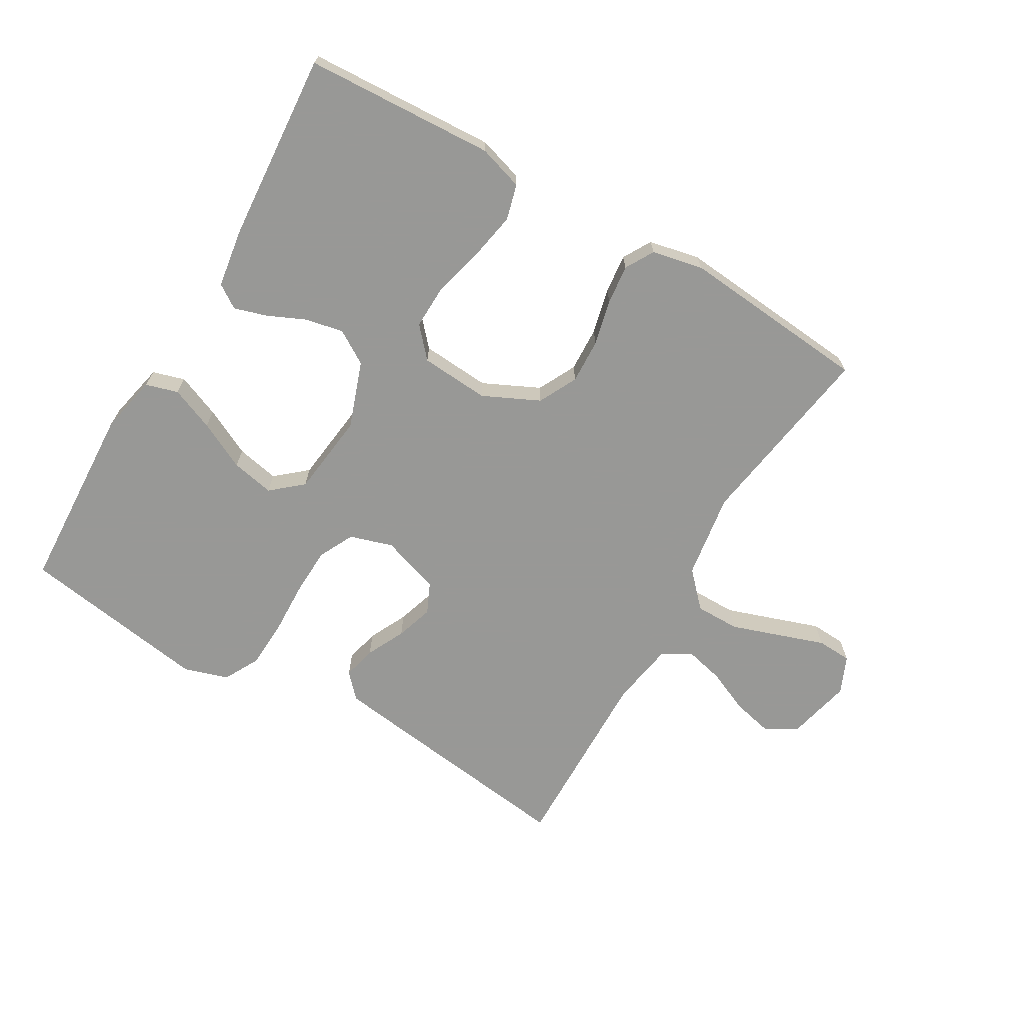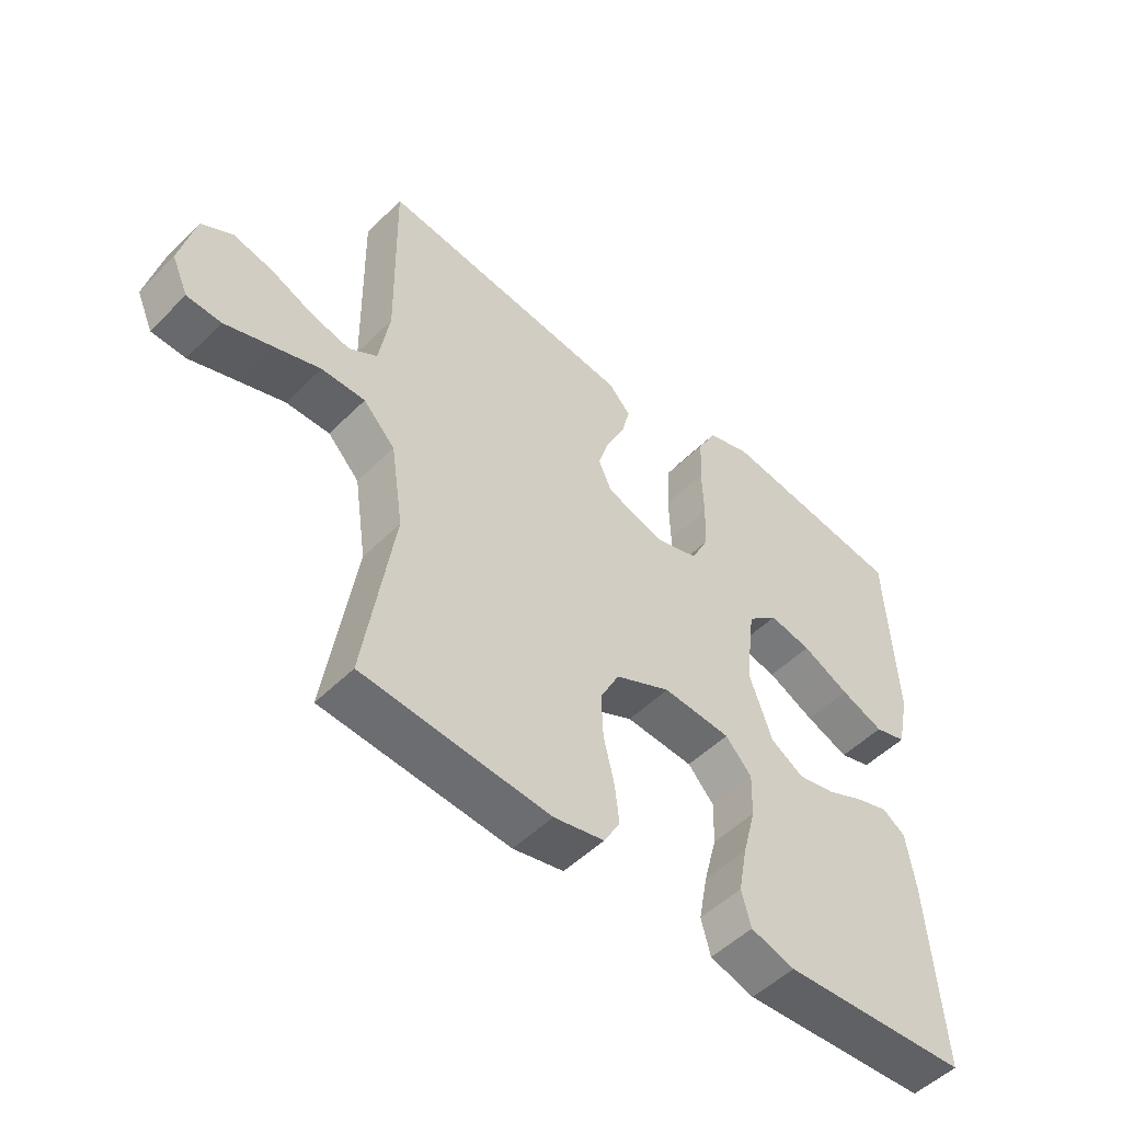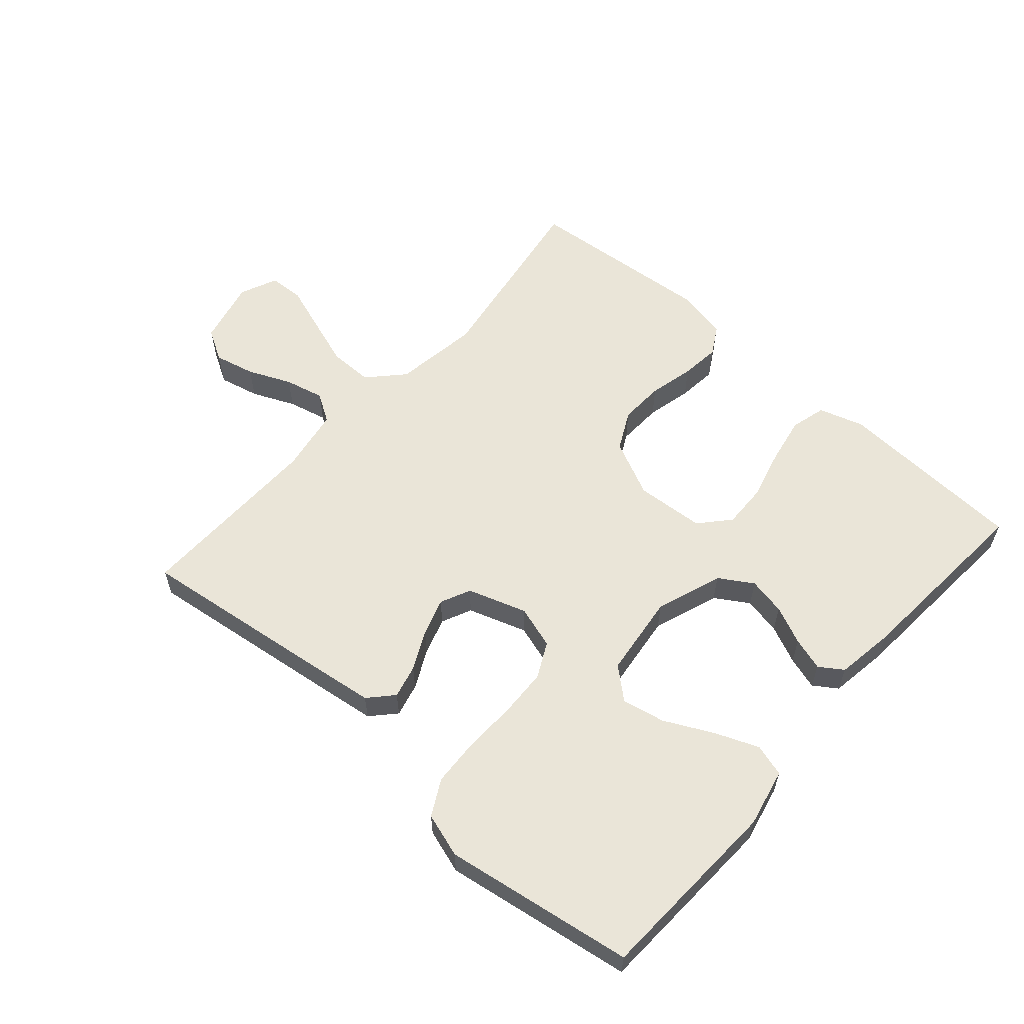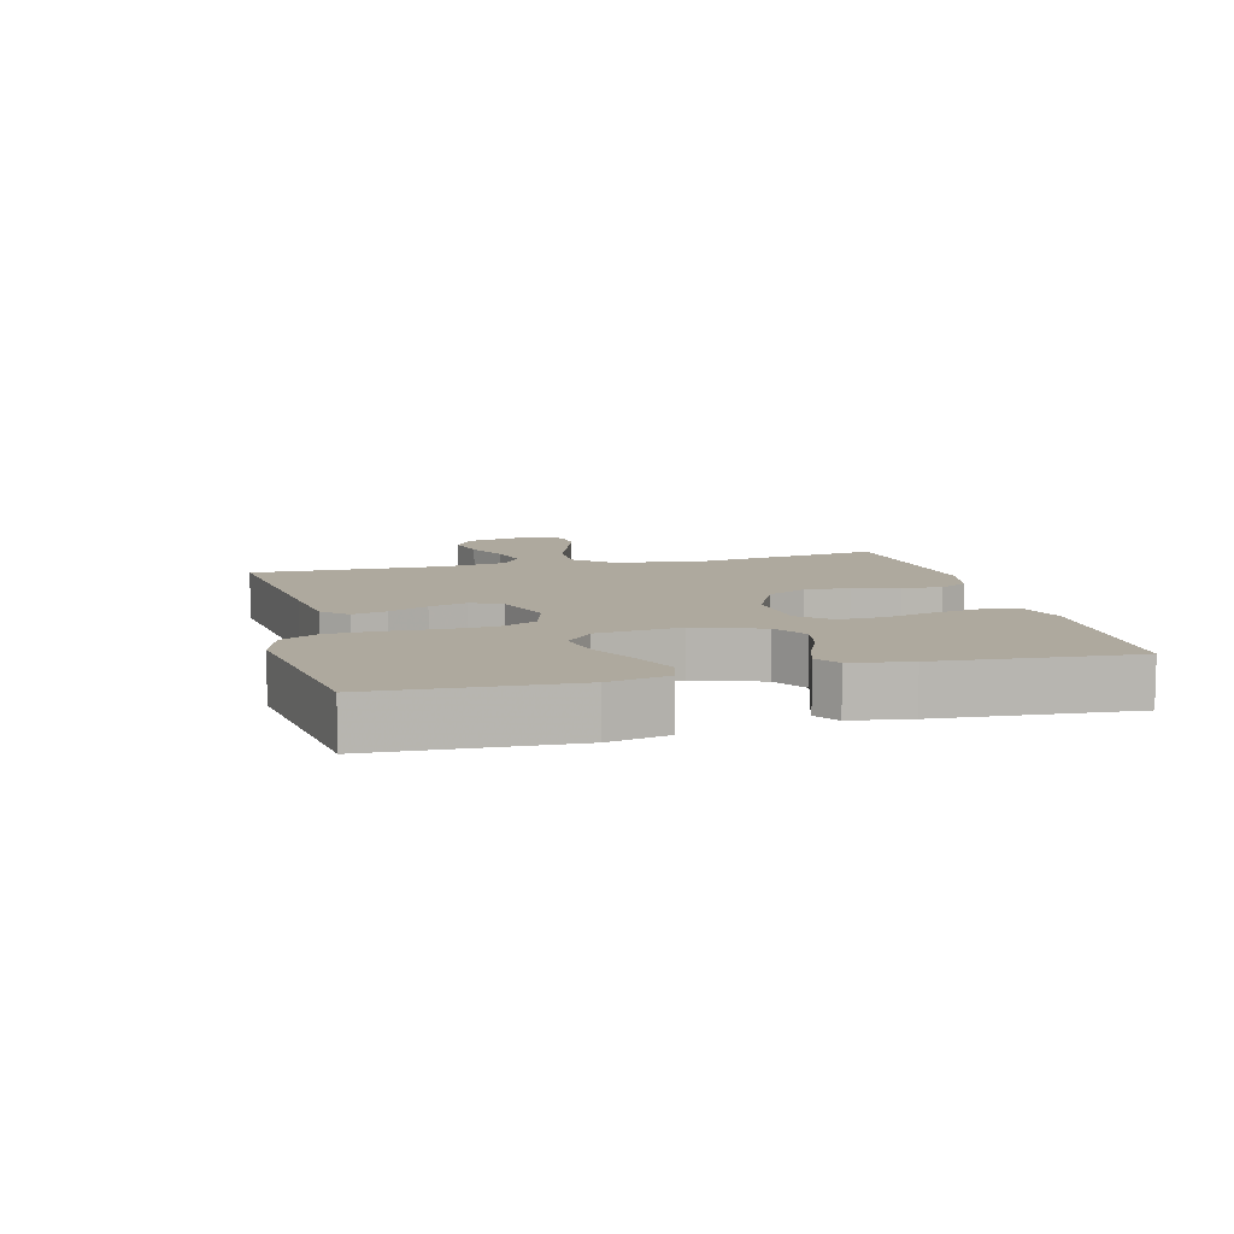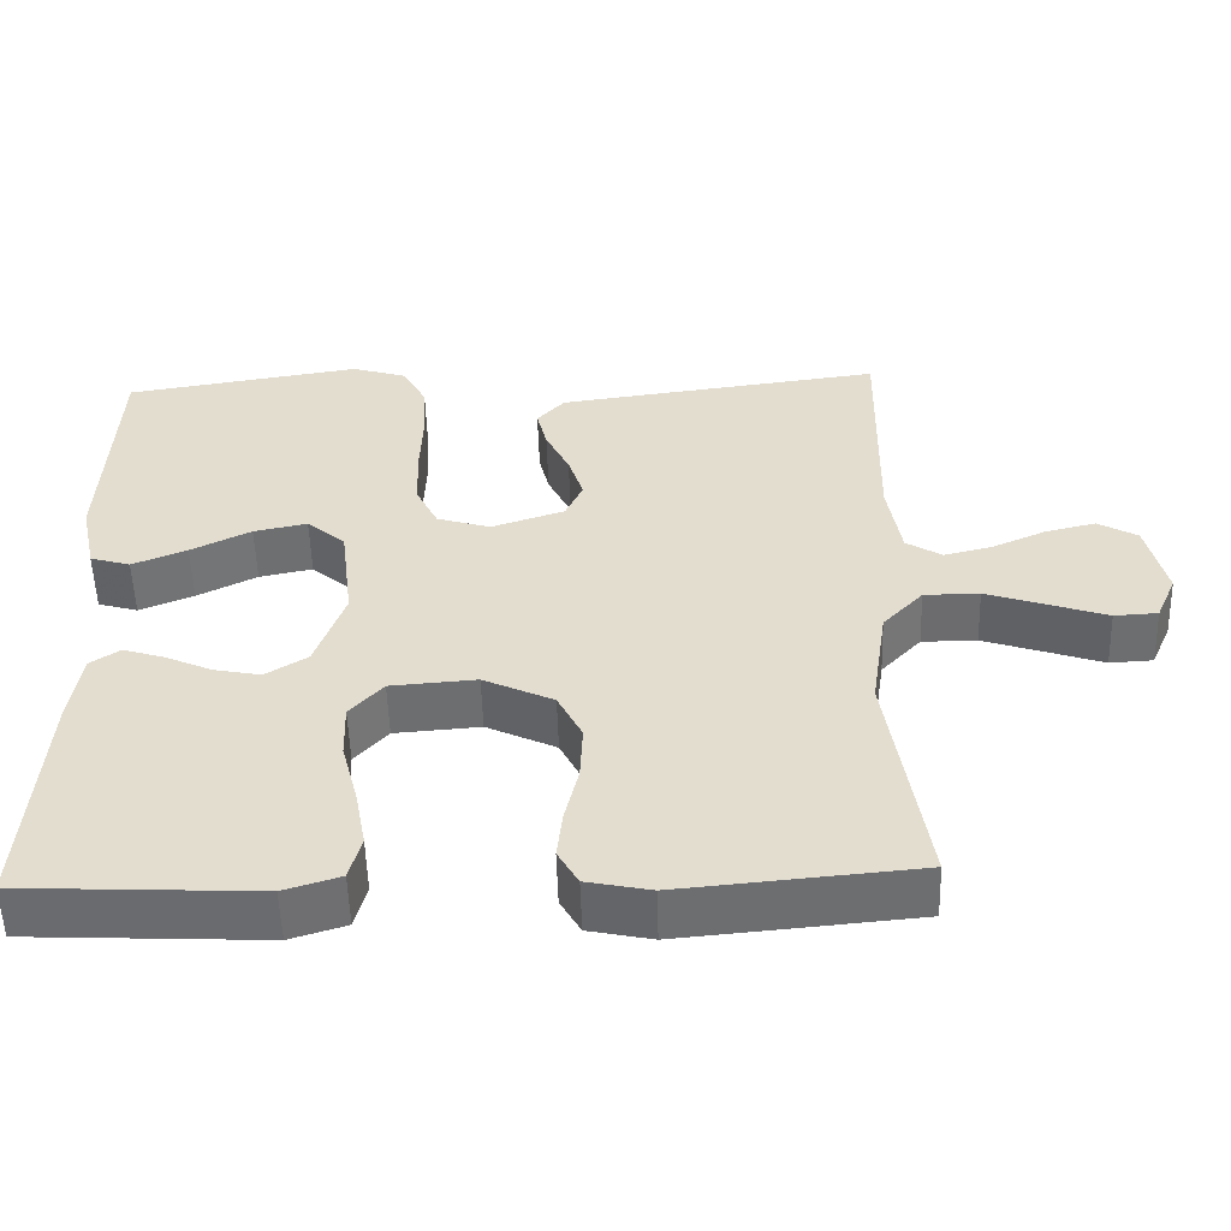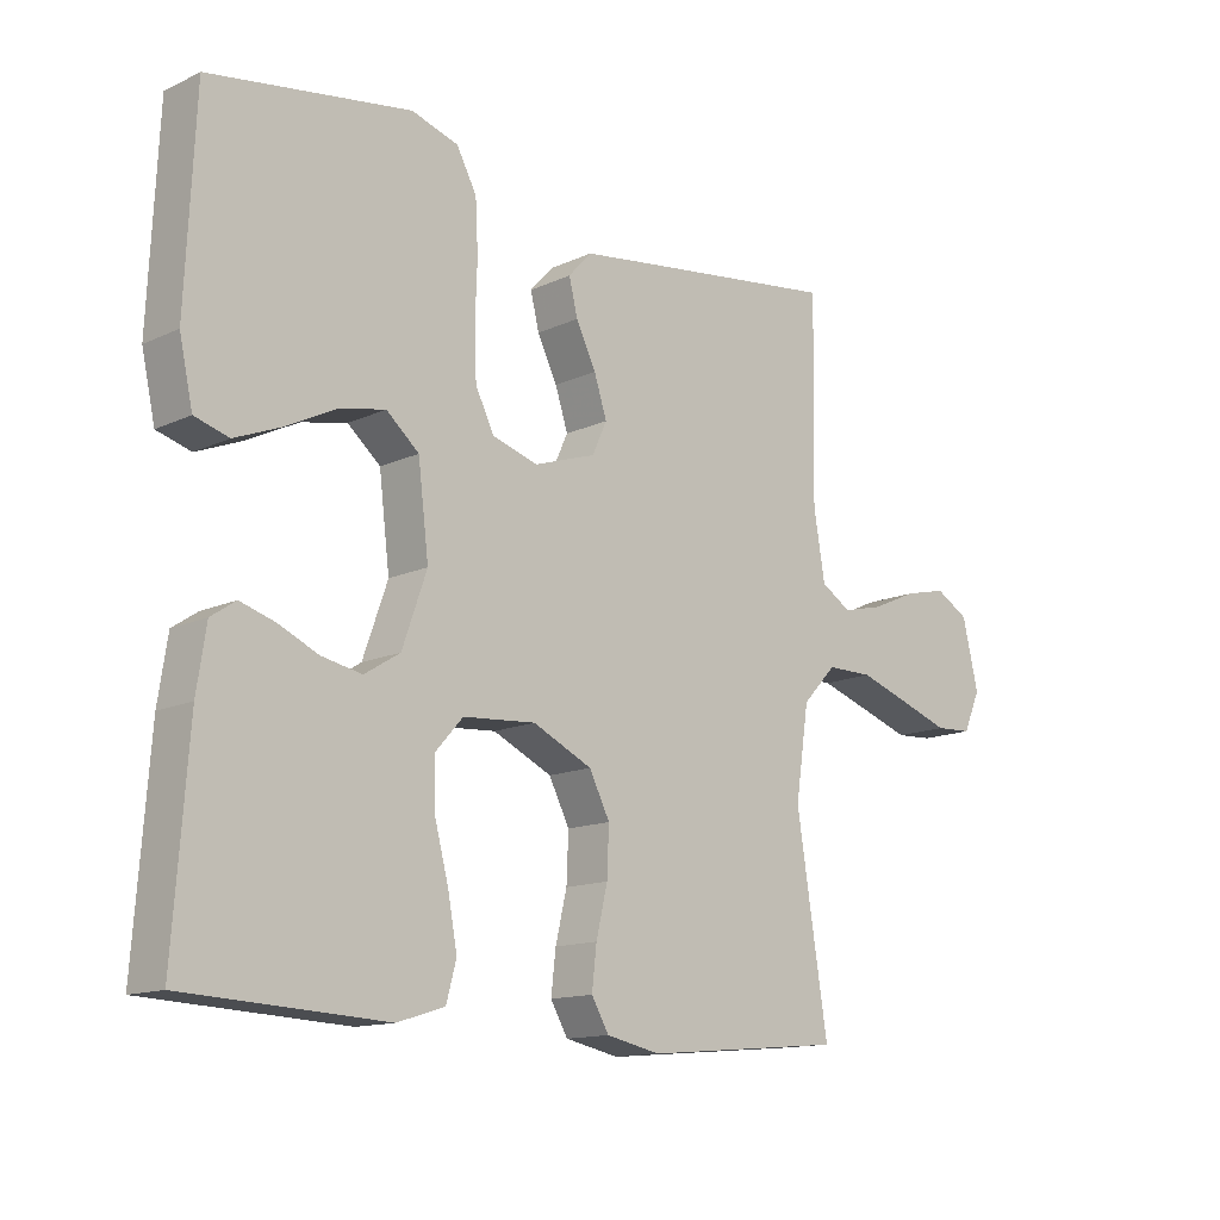
<metadata>
{"format":"obj","ext":"obj","renderer":"f3d","projection":"perspective","resolution":1024,"background":"white","views":[{"elev":-68.5,"azim":149.8,"up":"+Y"},{"elev":-51.0,"azim":-42.9,"up":"+Z"},{"elev":59.0,"azim":41.4,"up":"+Y"},{"elev":9.0,"azim":75.6,"up":"+Y"},{"elev":-53.8,"azim":-178.3,"up":"+Z"},{"elev":-13.6,"azim":136.1,"up":"+Z"}]}
</metadata>
<code>
v -0.5 0.07 0.5
v -0.2 0.07 0.461
v -0.088 0.07 0.446
v -0.053 0.07 0.408
v -0.066 0.07 0.355
v -0.096 0.07 0.294
v -0.115 0.07 0.235
v -0.093 0.07 0.187
v 0 0.07 0.156
v 0.068 0.07 0.177
v 0.096 0.07 0.233
v 0.099 0.07 0.309
v 0.096 0.07 0.392
v 0.1 0.07 0.469
v 0.13 0.07 0.525
v 0.2 0.07 0.547
v 0.5 0.07 0.5
v 0.514 0.07 0.2
v 0.494 0.07 0.108
v 0.443 0.07 0.093
v 0.374 0.07 0.121
v 0.298 0.07 0.159
v 0.23 0.07 0.173
v 0.181 0.07 0.131
v 0.165 0.07 0
v 0.202 0.07 -0.105
v 0.255 0.07 -0.138
v 0.315 0.07 -0.126
v 0.375 0.07 -0.099
v 0.427 0.07 -0.083
v 0.464 0.07 -0.108
v 0.478 0.07 -0.2
v 0.5 0.07 -0.5
v 0.2 0.07 -0.515
v 0.129 0.07 -0.493
v 0.114 0.07 -0.437
v 0.128 0.07 -0.362
v 0.149 0.07 -0.282
v 0.151 0.07 -0.212
v 0.109 0.07 -0.165
v 0 0.07 -0.157
v -0.089 0.07 -0.199
v -0.12 0.07 -0.26
v -0.117 0.07 -0.331
v -0.1 0.07 -0.403
v -0.093 0.07 -0.465
v -0.119 0.07 -0.51
v -0.2 0.07 -0.527
v -0.5 0.07 -0.5
v -0.453 0.07 -0.2
v -0.473 0.07 -0.065
v -0.524 0.07 -0.011
v -0.594 0.07 -0.011
v -0.671 0.07 -0.037
v -0.744 0.07 -0.062
v -0.799 0.07 -0.059
v -0.825 0.07 0
v -0.801 0.07 0.102
v -0.751 0.07 0.131
v -0.687 0.07 0.116
v -0.619 0.07 0.086
v -0.557 0.07 0.071
v -0.512 0.07 0.099
v -0.495 0.07 0.2
v -0.5 0 0.5
v -0.2 0 0.461
v -0.088 0 0.446
v -0.053 0 0.408
v -0.066 0 0.355
v -0.096 0 0.294
v -0.115 0 0.235
v -0.093 0 0.187
v 0 0 0.156
v 0.068 0 0.177
v 0.096 0 0.233
v 0.099 0 0.309
v 0.096 0 0.392
v 0.1 0 0.469
v 0.13 0 0.525
v 0.2 0 0.547
v 0.5 0 0.5
v 0.514 0 0.2
v 0.494 0 0.108
v 0.443 0 0.093
v 0.374 0 0.121
v 0.298 0 0.159
v 0.23 0 0.173
v 0.181 0 0.131
v 0.165 0 0
v 0.202 0 -0.105
v 0.255 0 -0.138
v 0.315 0 -0.126
v 0.375 0 -0.099
v 0.427 0 -0.083
v 0.464 0 -0.108
v 0.478 0 -0.2
v 0.5 0 -0.5
v 0.2 0 -0.515
v 0.129 0 -0.493
v 0.114 0 -0.437
v 0.128 0 -0.362
v 0.149 0 -0.282
v 0.151 0 -0.212
v 0.109 0 -0.165
v 0 0 -0.157
v -0.089 0 -0.199
v -0.12 0 -0.26
v -0.117 0 -0.331
v -0.1 0 -0.403
v -0.093 0 -0.465
v -0.119 0 -0.51
v -0.2 0 -0.527
v -0.5 0 -0.5
v -0.453 0 -0.2
v -0.473 0 -0.065
v -0.524 0 -0.011
v -0.594 0 -0.011
v -0.671 0 -0.037
v -0.744 0 -0.062
v -0.799 0 -0.059
v -0.825 0 0
v -0.801 0 0.102
v -0.751 0 0.131
v -0.687 0 0.116
v -0.619 0 0.086
v -0.557 0 0.071
v -0.512 0 0.099
v -0.495 0 0.2
f 58 59 60 61
f 58 61 62
f 57 58 62
f 54 55 56 57
f 53 54 57 62
f 52 53 62 63
f 47 48 49 50
f 47 50 51
f 44 45 46 47
f 43 44 47 51
f 42 43 51 52
f 35 36 37 38
f 33 34 35 38
f 33 38 39
f 32 33 39 40
f 28 29 30 31
f 27 28 31 32
f 19 20 21 22
f 17 18 19 22
f 17 22 23
f 16 17 23 24
f 12 13 14 15
f 11 12 15 16
f 3 4 5 6
f 3 6 7
f 64 1 2 3
f 64 3 7
f 63 64 7 8
f 41 42 52 63
f 40 41 63 8
f 27 32 40
f 26 27 40
f 25 26 40 8
f 11 16 24 25
f 10 11 25
f 9 10 25
f 8 9 25
f 125 124 123 122
f 126 125 122
f 126 122 121
f 121 120 119 118
f 126 121 118 117
f 127 126 117 116
f 114 113 112 111
f 115 114 111
f 111 110 109 108
f 115 111 108 107
f 116 115 107 106
f 102 101 100 99
f 102 99 98 97
f 103 102 97
f 104 103 97 96
f 95 94 93 92
f 96 95 92 91
f 86 85 84 83
f 86 83 82 81
f 87 86 81
f 88 87 81 80
f 79 78 77 76
f 80 79 76 75
f 70 69 68 67
f 71 70 67
f 67 66 65 128
f 71 67 128
f 72 71 128 127
f 127 116 106 105
f 72 127 105 104
f 104 96 91
f 104 91 90
f 72 104 90 89
f 89 88 80 75
f 89 75 74
f 89 74 73
f 89 73 72
f 1 65 66 2
f 2 66 67 3
f 3 67 68 4
f 4 68 69 5
f 5 69 70 6
f 6 70 71 7
f 7 71 72 8
f 8 72 73 9
f 9 73 74 10
f 10 74 75 11
f 11 75 76 12
f 12 76 77 13
f 13 77 78 14
f 14 78 79 15
f 15 79 80 16
f 16 80 81 17
f 17 81 82 18
f 18 82 83 19
f 19 83 84 20
f 20 84 85 21
f 21 85 86 22
f 22 86 87 23
f 23 87 88 24
f 24 88 89 25
f 25 89 90 26
f 26 90 91 27
f 27 91 92 28
f 28 92 93 29
f 29 93 94 30
f 30 94 95 31
f 31 95 96 32
f 32 96 97 33
f 33 97 98 34
f 34 98 99 35
f 35 99 100 36
f 36 100 101 37
f 37 101 102 38
f 38 102 103 39
f 39 103 104 40
f 40 104 105 41
f 41 105 106 42
f 42 106 107 43
f 43 107 108 44
f 44 108 109 45
f 45 109 110 46
f 46 110 111 47
f 47 111 112 48
f 48 112 113 49
f 49 113 114 50
f 50 114 115 51
f 51 115 116 52
f 52 116 117 53
f 53 117 118 54
f 54 118 119 55
f 55 119 120 56
f 56 120 121 57
f 57 121 122 58
f 58 122 123 59
f 59 123 124 60
f 60 124 125 61
f 61 125 126 62
f 62 126 127 63
f 63 127 128 64
f 64 128 65 1

</code>
